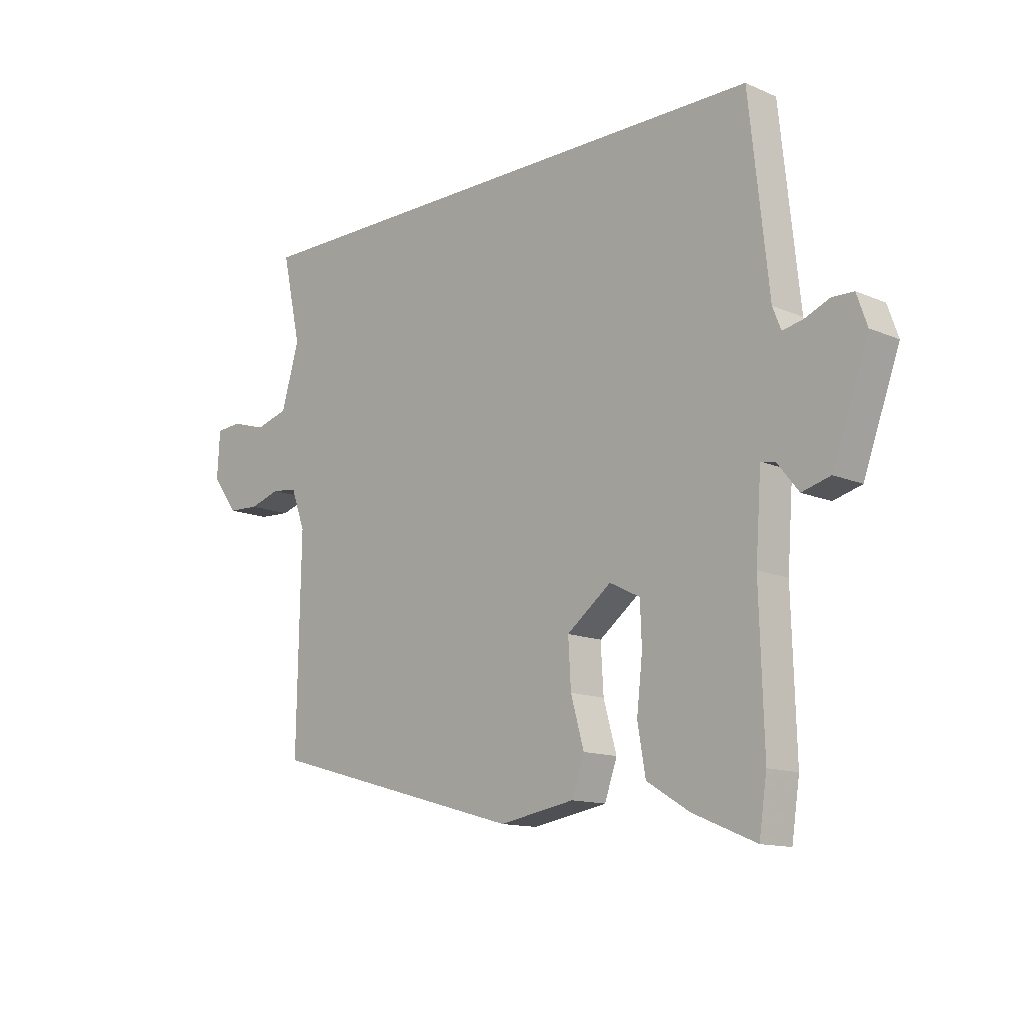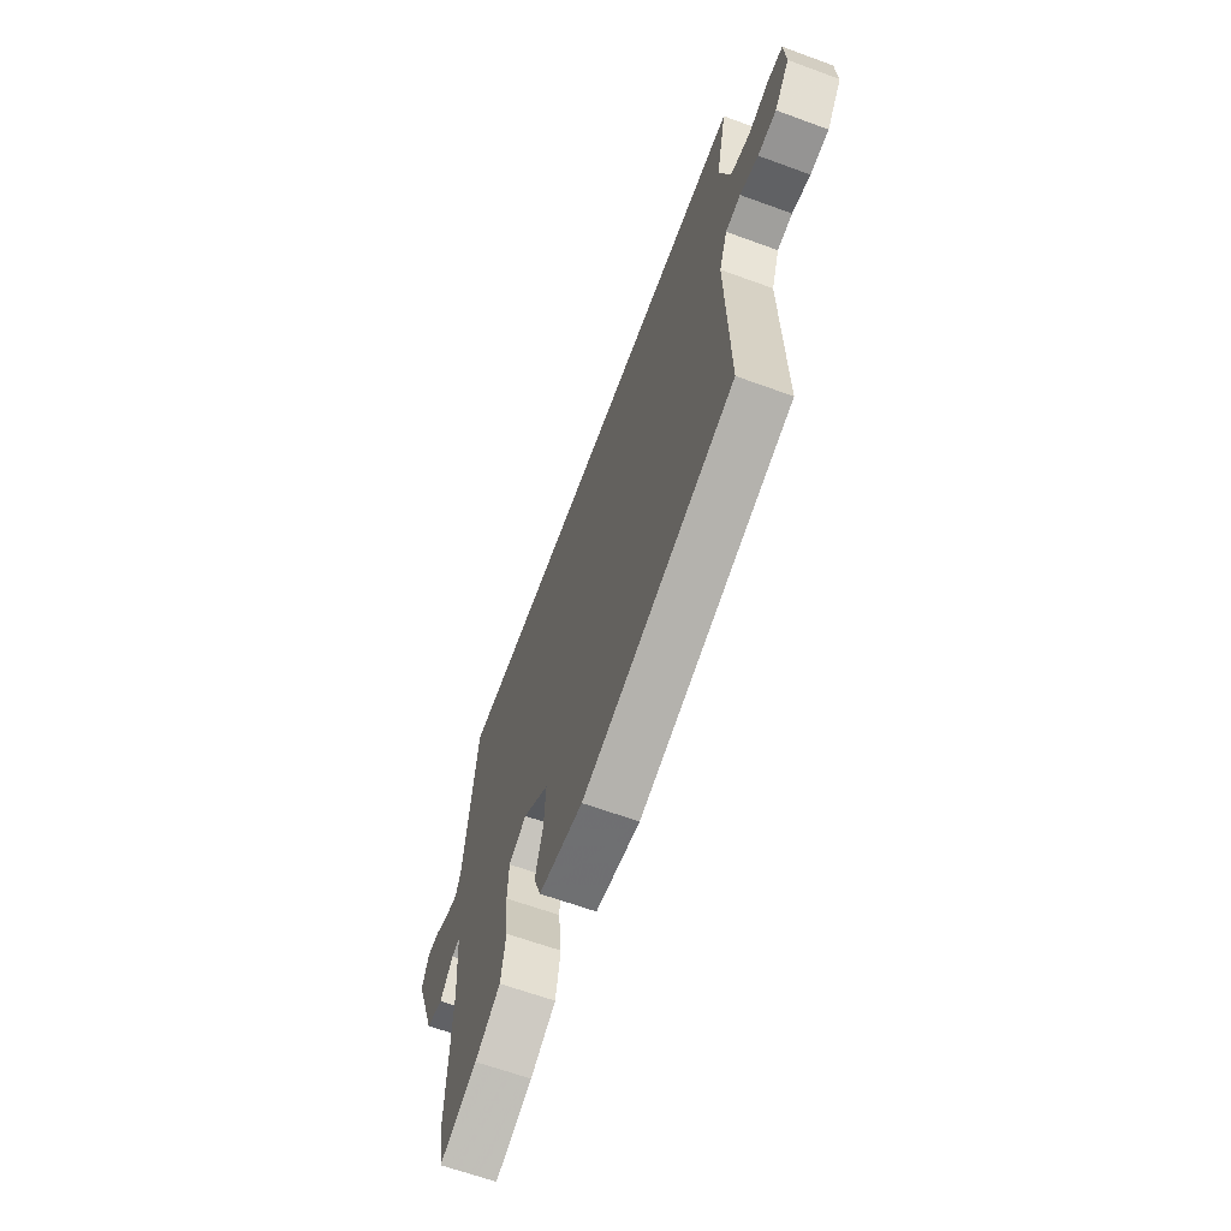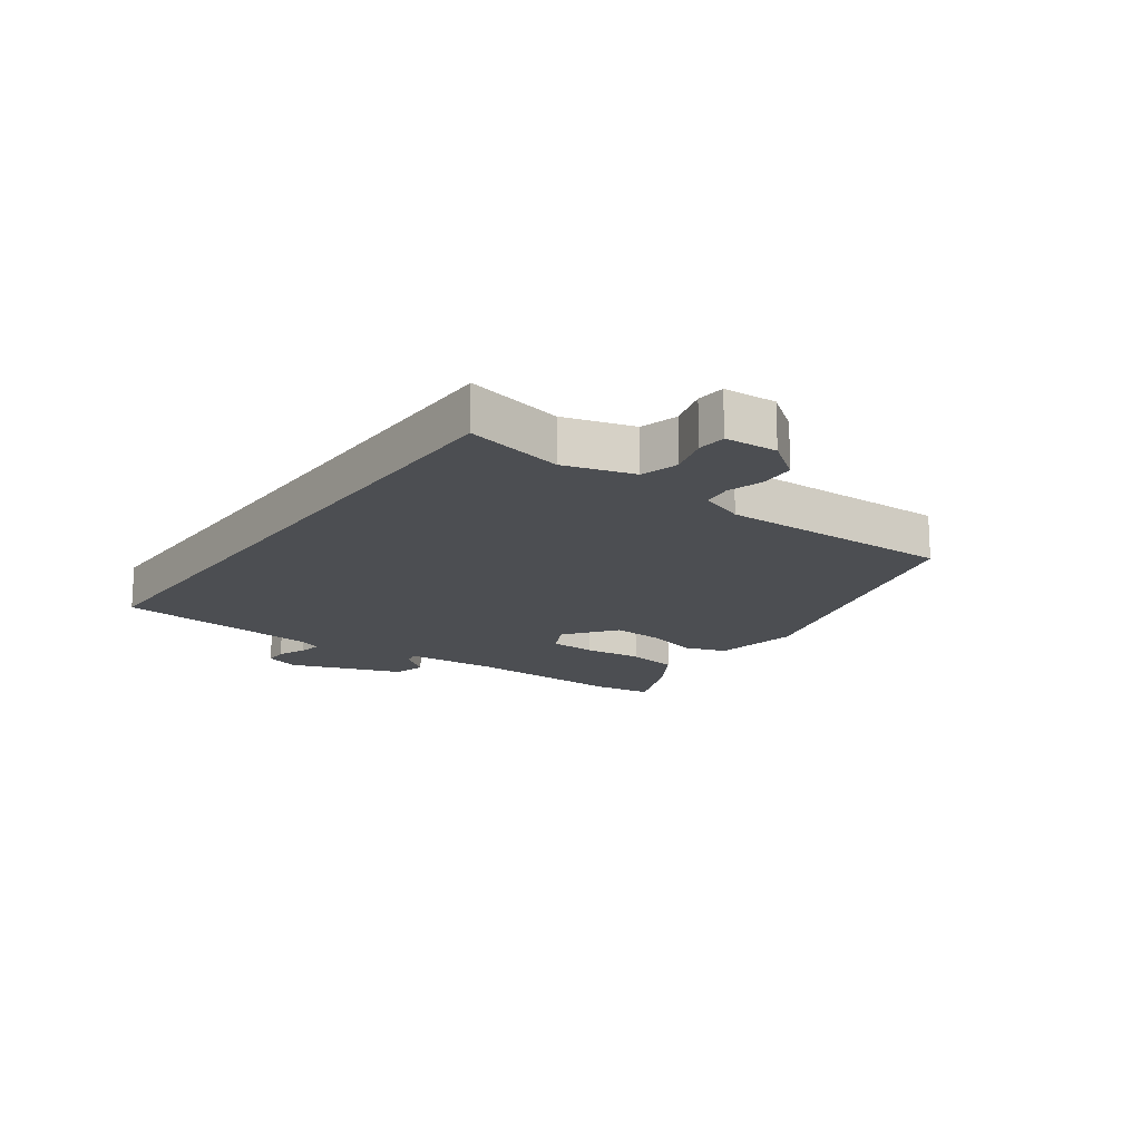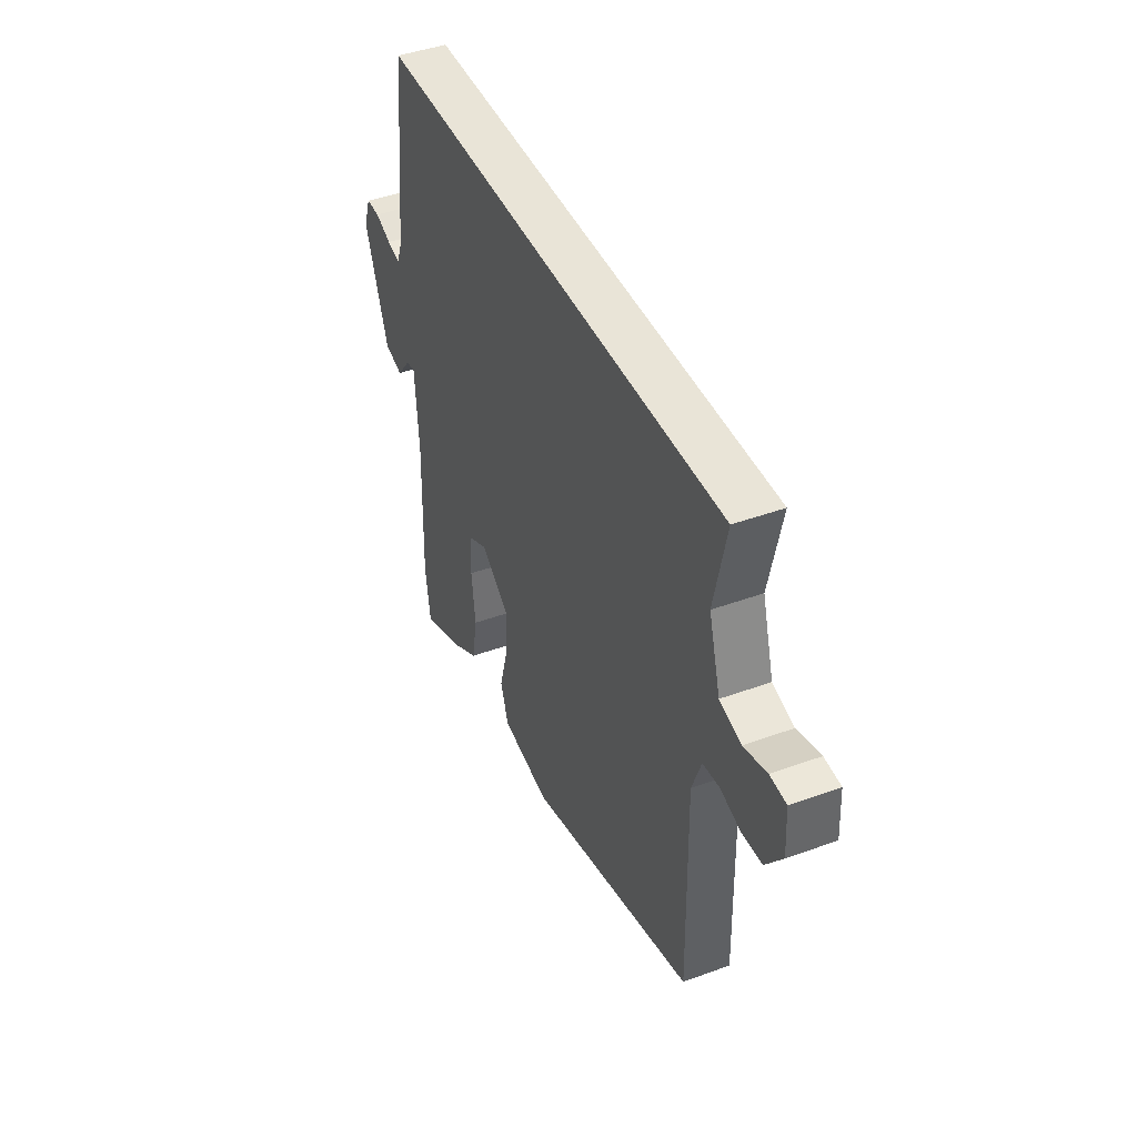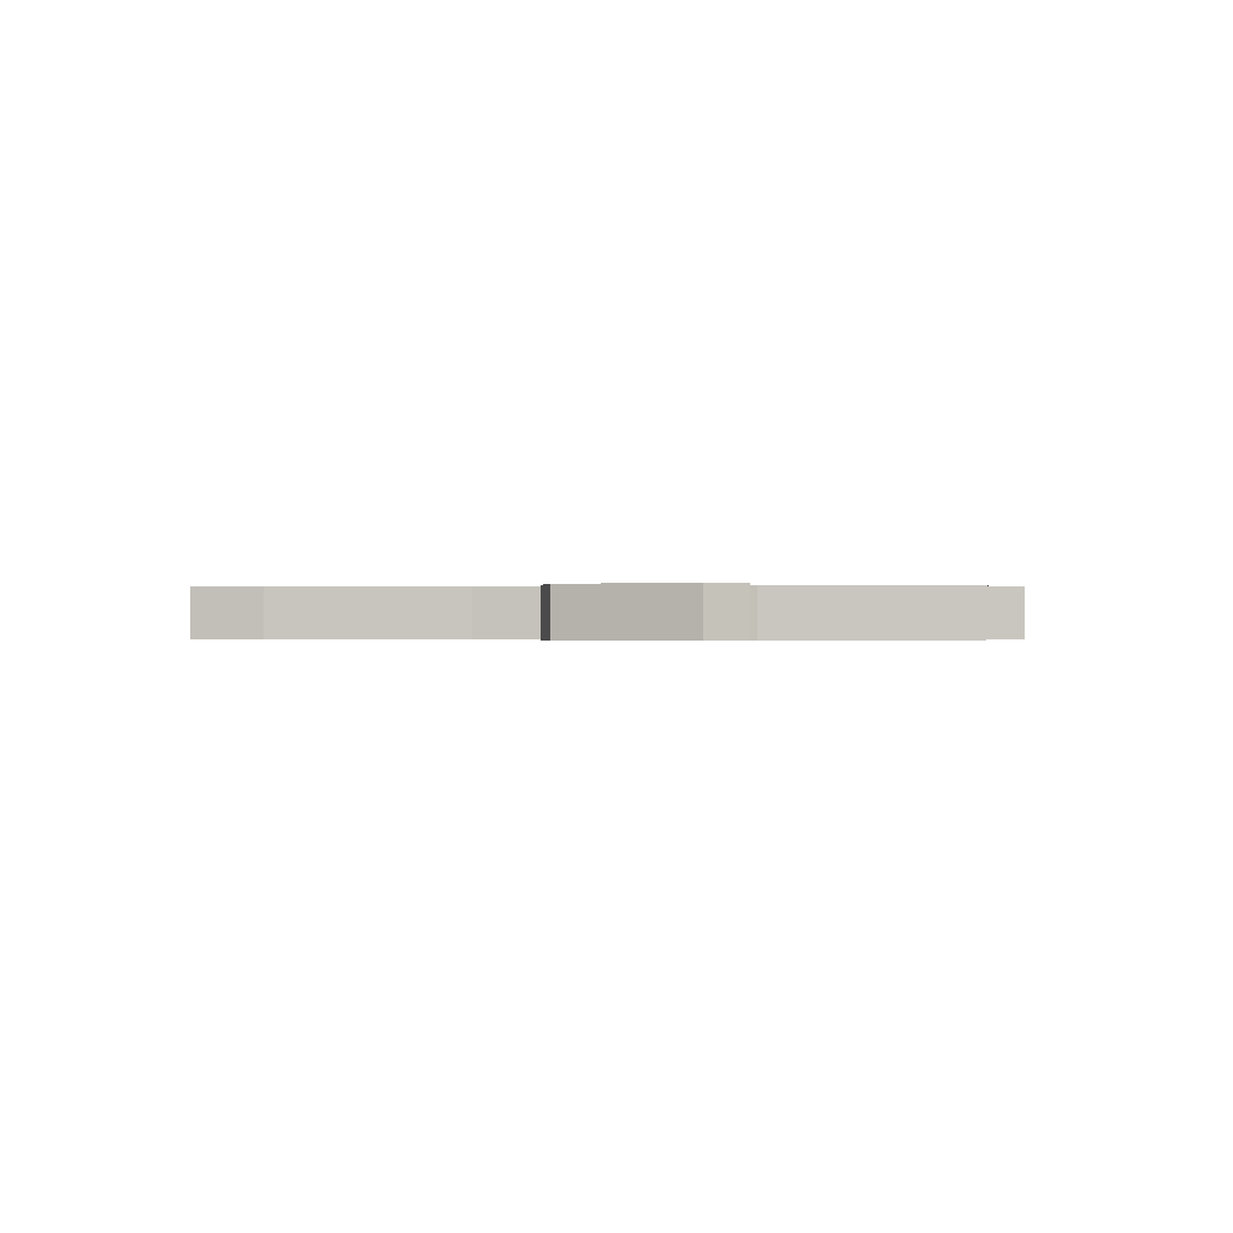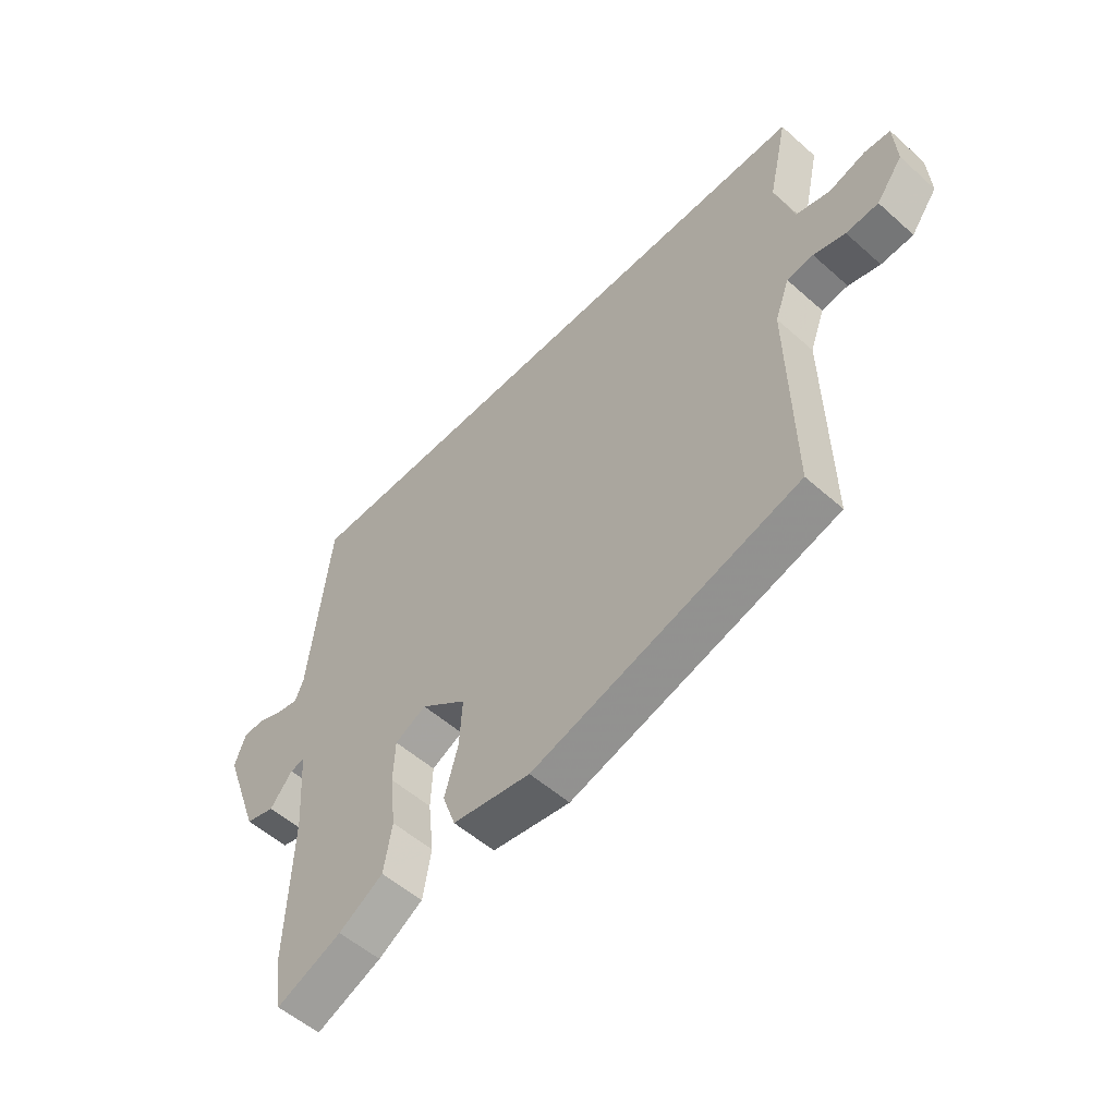
<metadata>
{"format":"obj","ext":"obj","renderer":"f3d","projection":"perspective","resolution":1024,"background":"white","views":[{"elev":-13.1,"azim":-134.6,"up":"+Z"},{"elev":-64.4,"azim":69.8,"up":"+Z"},{"elev":-16.5,"azim":54.3,"up":"+Y"},{"elev":43.5,"azim":66.7,"up":"+Z"},{"elev":-0.5,"azim":-88.2,"up":"+Y"},{"elev":-54.4,"azim":46.8,"up":"+Z"}]}
</metadata>
<code>
v 0.551 0.07 0.5
v 0.515 0.07 0.336
v 0.549 0.07 0.219
v 0.612 0.07 0.201
v 0.68 0.07 0.221
v 0.728 0.07 0.217
v 0.733 0.07 0.129
v 0.684 0.07 0.063
v 0.624 0.07 0.06
v 0.565 0.07 0.078
v 0.516 0.07 0.072
v 0.489 0.07 -0.002
v 0.496 0.07 -0.393
v 0.003 0.07 -0.53
v -0.141 0.07 -0.505
v -0.165 0.07 -0.437
v -0.14 0.07 -0.348
v -0.135 0.07 -0.26
v -0.22 0.07 -0.195
v -0.278 0.07 -0.224
v -0.281 0.07 -0.302
v -0.27 0.07 -0.4
v -0.285 0.07 -0.488
v -0.367 0.07 -0.538
v -0.487 0.07 -0.588
v -0.502 0.07 -0.488
v -0.494 0.07 -0.217
v -0.505 0.07 -0.065
v -0.532 0.07 -0.07
v -0.573 0.07 -0.121
v -0.627 0.07 -0.106
v -0.696 0.07 0.084
v -0.676 0.07 0.141
v -0.635 0.07 0.142
v -0.588 0.07 0.122
v -0.549 0.07 0.114
v -0.533 0.07 0.154
v -0.496 0.07 0.5
v 0.551 0 0.5
v 0.515 0 0.336
v 0.549 0 0.219
v 0.612 0 0.201
v 0.68 0 0.221
v 0.728 0 0.217
v 0.733 0 0.129
v 0.684 0 0.063
v 0.624 0 0.06
v 0.565 0 0.078
v 0.516 0 0.072
v 0.489 0 -0.002
v 0.496 0 -0.393
v 0.003 0 -0.53
v -0.141 0 -0.505
v -0.165 0 -0.437
v -0.14 0 -0.348
v -0.135 0 -0.26
v -0.22 0 -0.195
v -0.278 0 -0.224
v -0.281 0 -0.302
v -0.27 0 -0.4
v -0.285 0 -0.488
v -0.367 0 -0.538
v -0.487 0 -0.588
v -0.502 0 -0.488
v -0.494 0 -0.217
v -0.505 0 -0.065
v -0.532 0 -0.07
v -0.573 0 -0.121
v -0.627 0 -0.106
v -0.696 0 0.084
v -0.676 0 0.141
v -0.635 0 0.142
v -0.588 0 0.122
v -0.549 0 0.114
v -0.533 0 0.154
v -0.496 0 0.5
f 37 38 1 2
f 36 37 2 3
f 32 33 34 35
f 32 35 36
f 29 30 31 32
f 28 29 32 36
f 24 25 26 27
f 24 27 28
f 21 22 23 24
f 20 21 24 28
f 19 20 28 36
f 14 15 16 17
f 12 13 14 17
f 11 12 17 18
f 7 8 9 10
f 7 10 11
f 4 5 6 7
f 4 7 11
f 11 18 19 36
f 3 4 11 36
f 40 39 76 75
f 41 40 75 74
f 73 72 71 70
f 74 73 70
f 70 69 68 67
f 74 70 67 66
f 65 64 63 62
f 66 65 62
f 62 61 60 59
f 66 62 59 58
f 74 66 58 57
f 55 54 53 52
f 55 52 51 50
f 56 55 50 49
f 48 47 46 45
f 49 48 45
f 45 44 43 42
f 49 45 42
f 74 57 56 49
f 74 49 42 41
f 1 39 40 2
f 2 40 41 3
f 3 41 42 4
f 4 42 43 5
f 5 43 44 6
f 6 44 45 7
f 7 45 46 8
f 8 46 47 9
f 9 47 48 10
f 10 48 49 11
f 11 49 50 12
f 12 50 51 13
f 13 51 52 14
f 14 52 53 15
f 15 53 54 16
f 16 54 55 17
f 17 55 56 18
f 18 56 57 19
f 19 57 58 20
f 20 58 59 21
f 21 59 60 22
f 22 60 61 23
f 23 61 62 24
f 24 62 63 25
f 25 63 64 26
f 26 64 65 27
f 27 65 66 28
f 28 66 67 29
f 29 67 68 30
f 30 68 69 31
f 31 69 70 32
f 32 70 71 33
f 33 71 72 34
f 34 72 73 35
f 35 73 74 36
f 36 74 75 37
f 37 75 76 38
f 38 76 39 1

</code>
